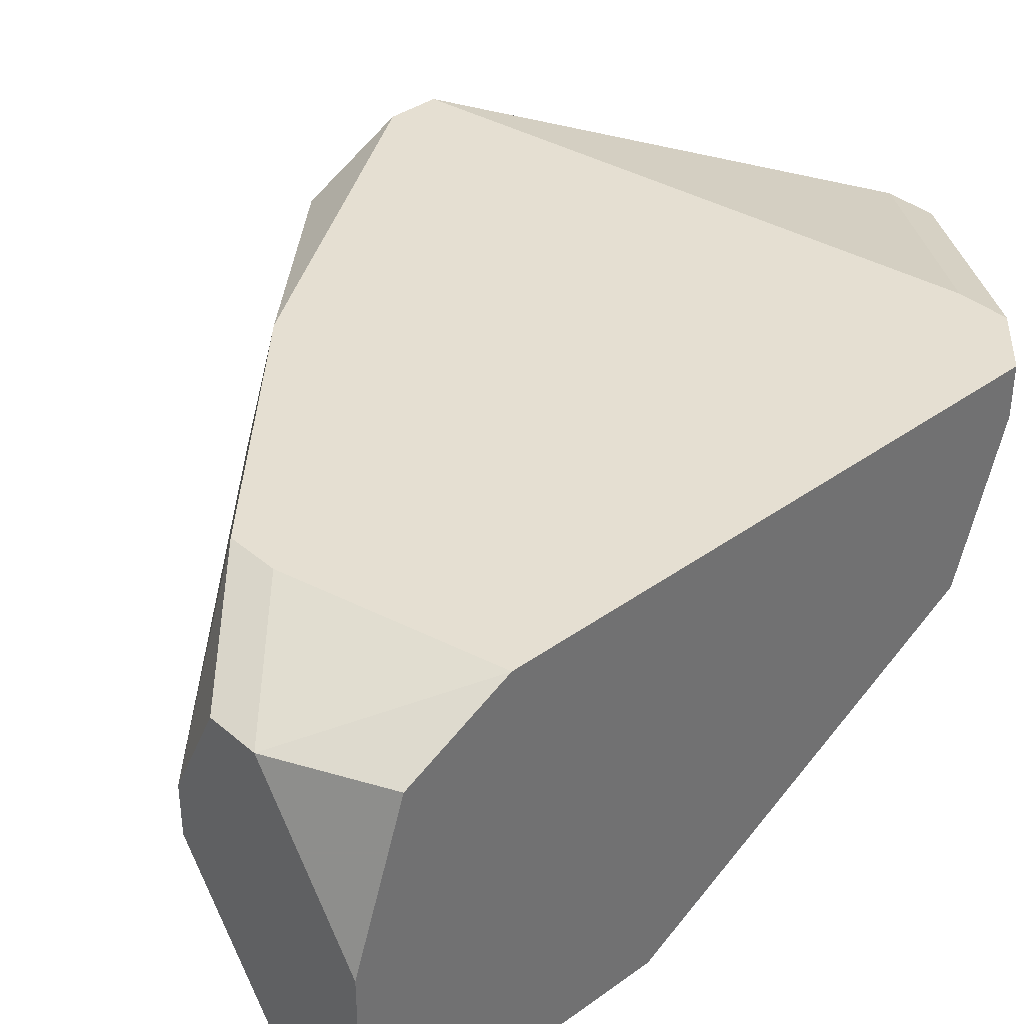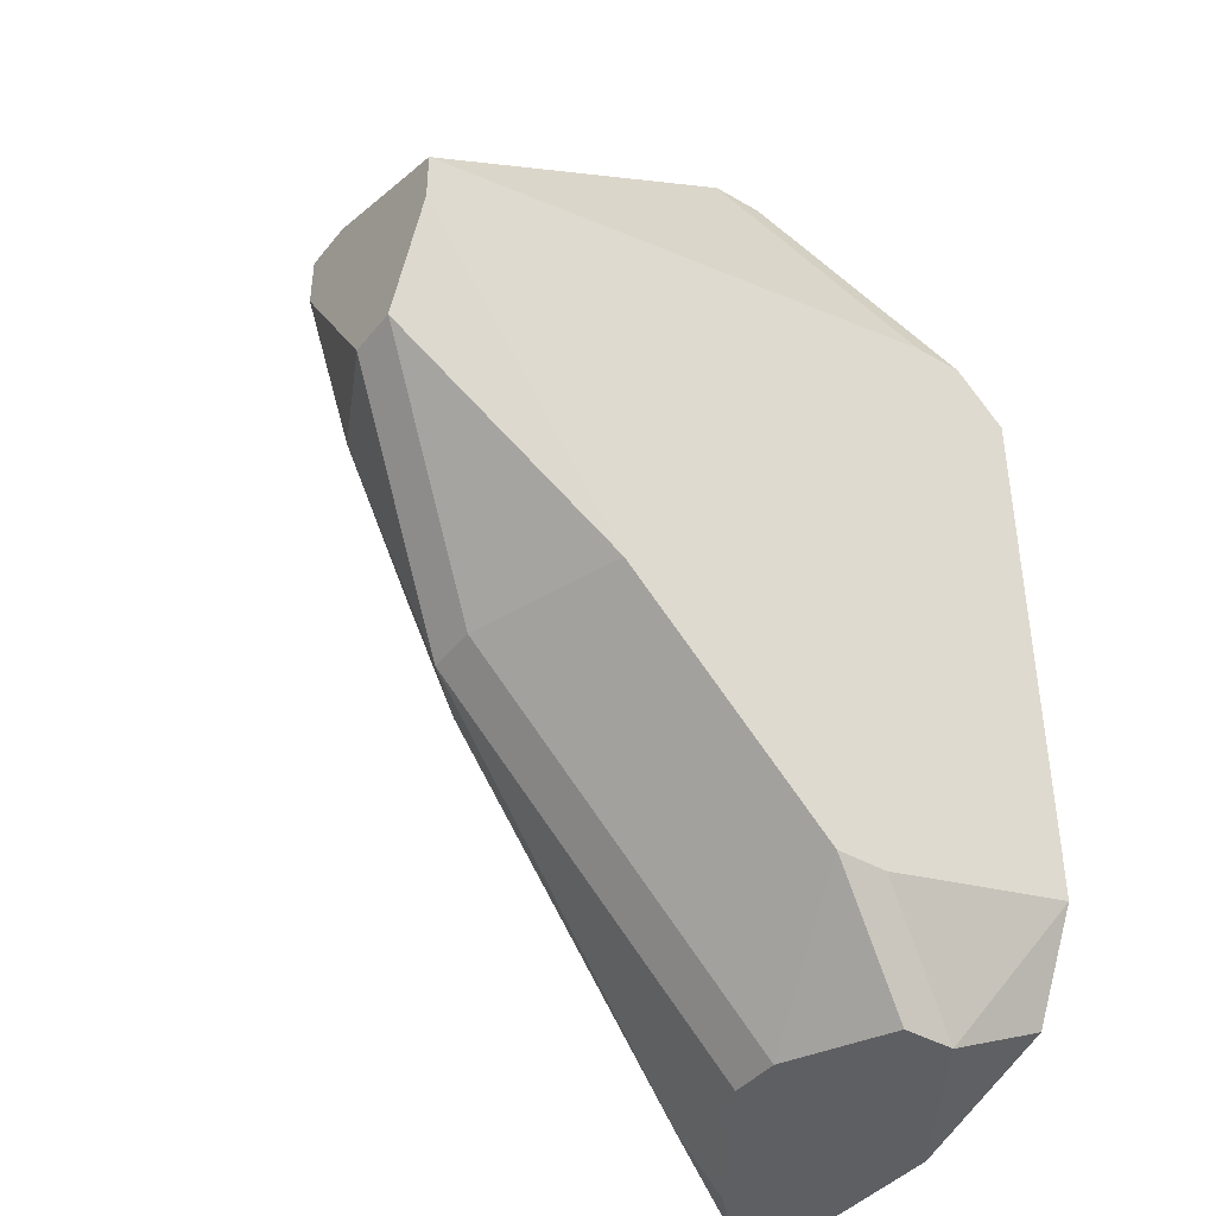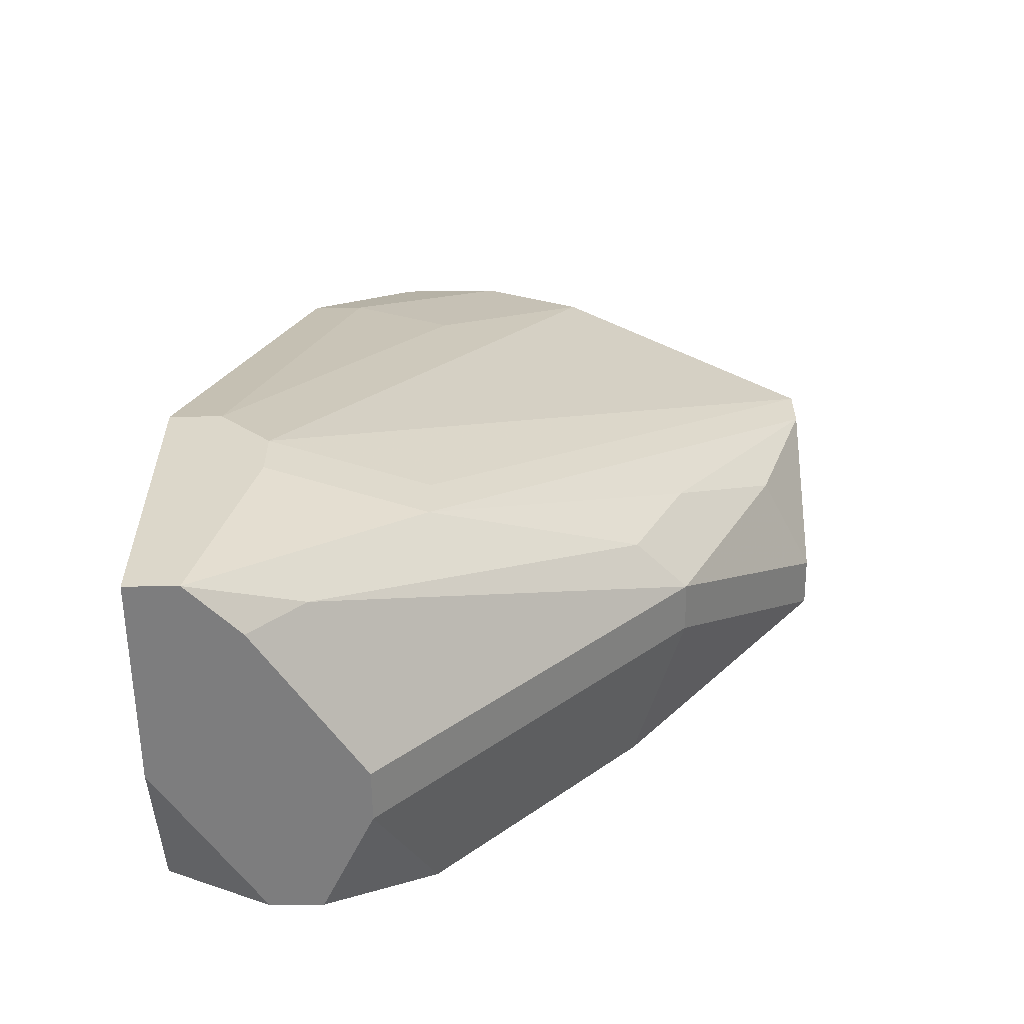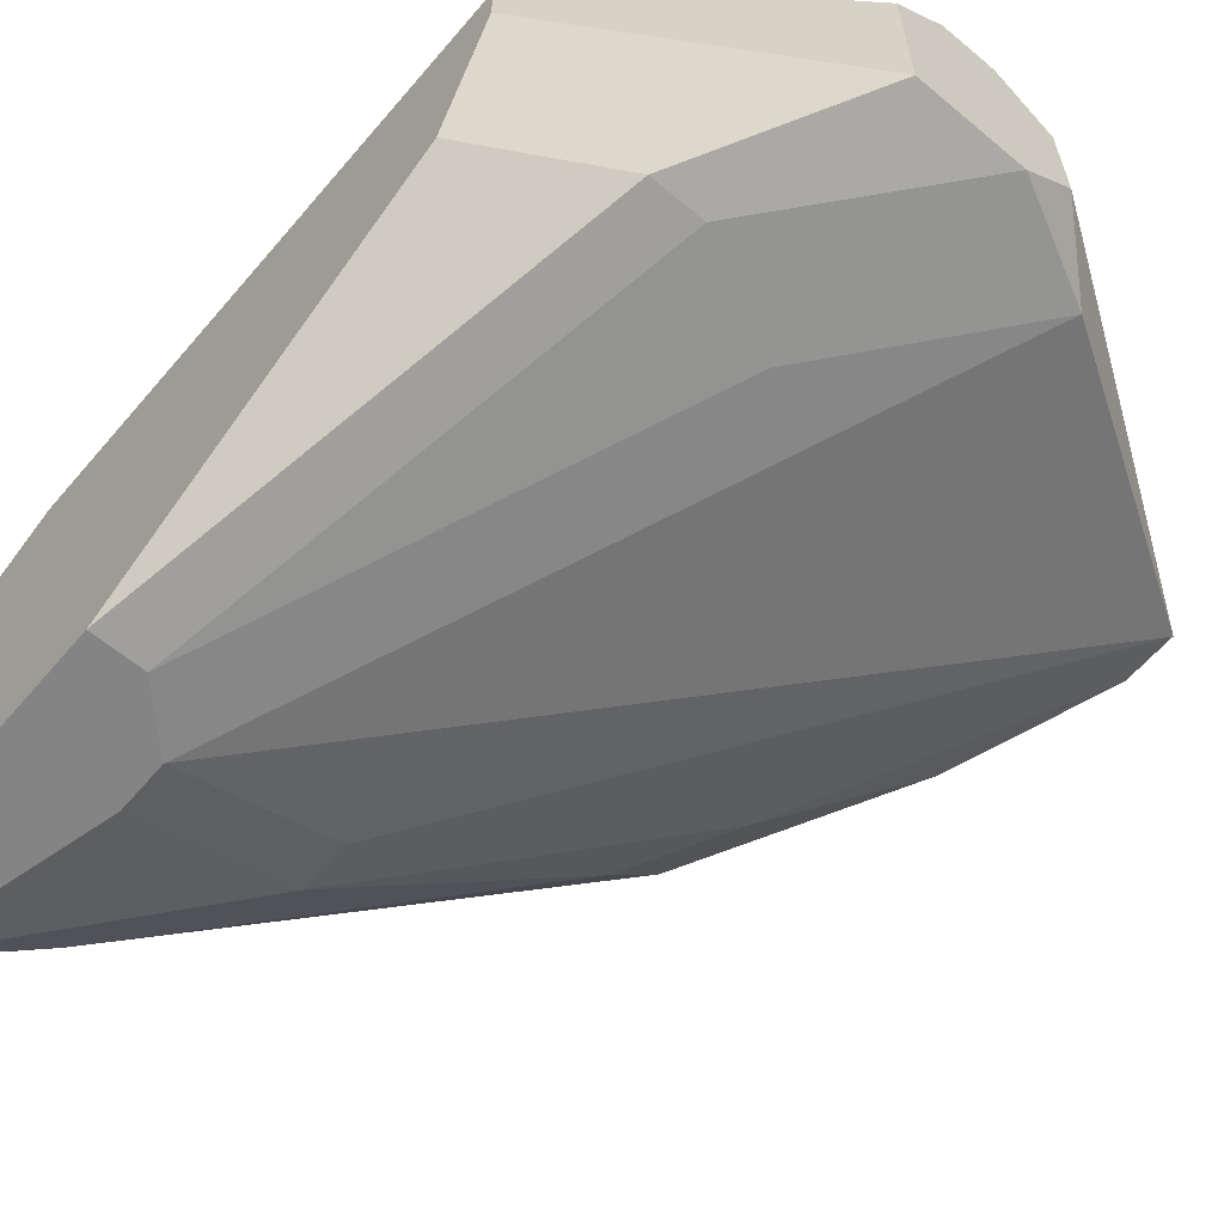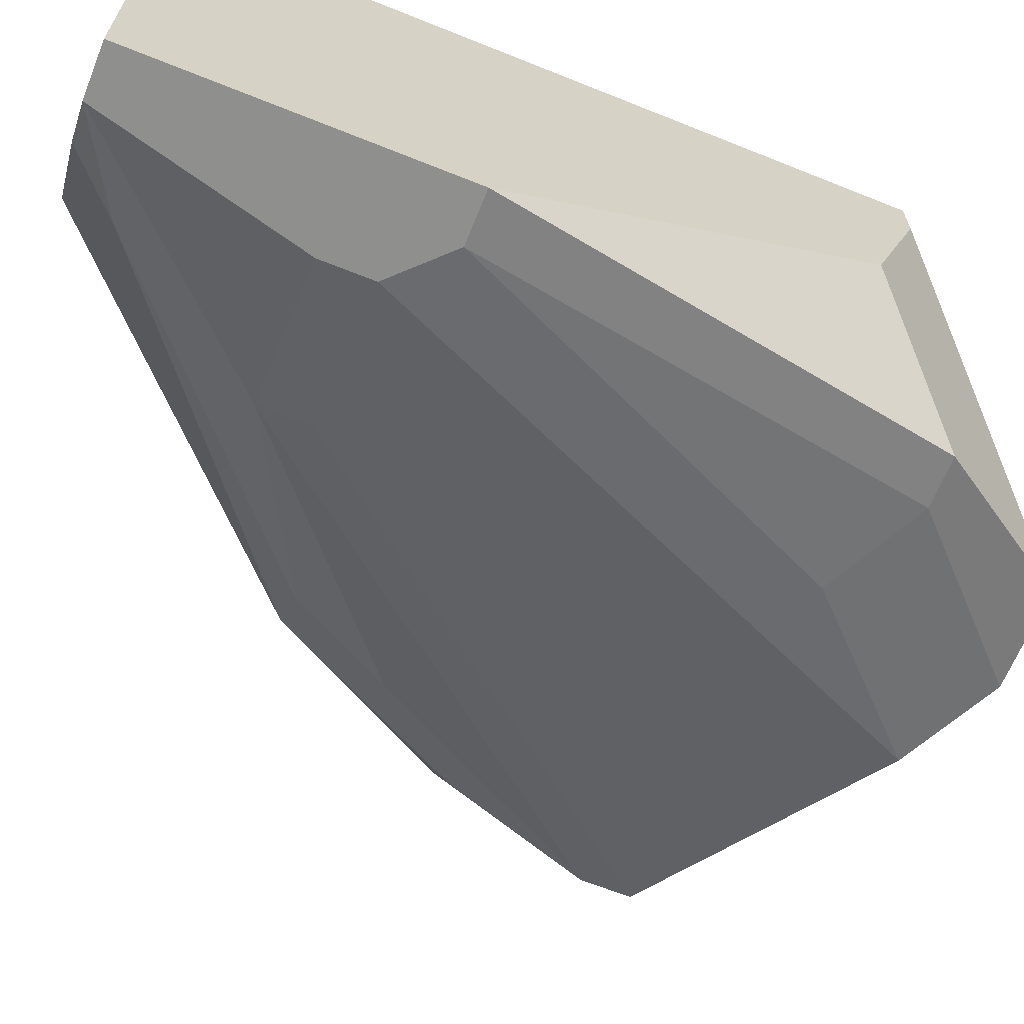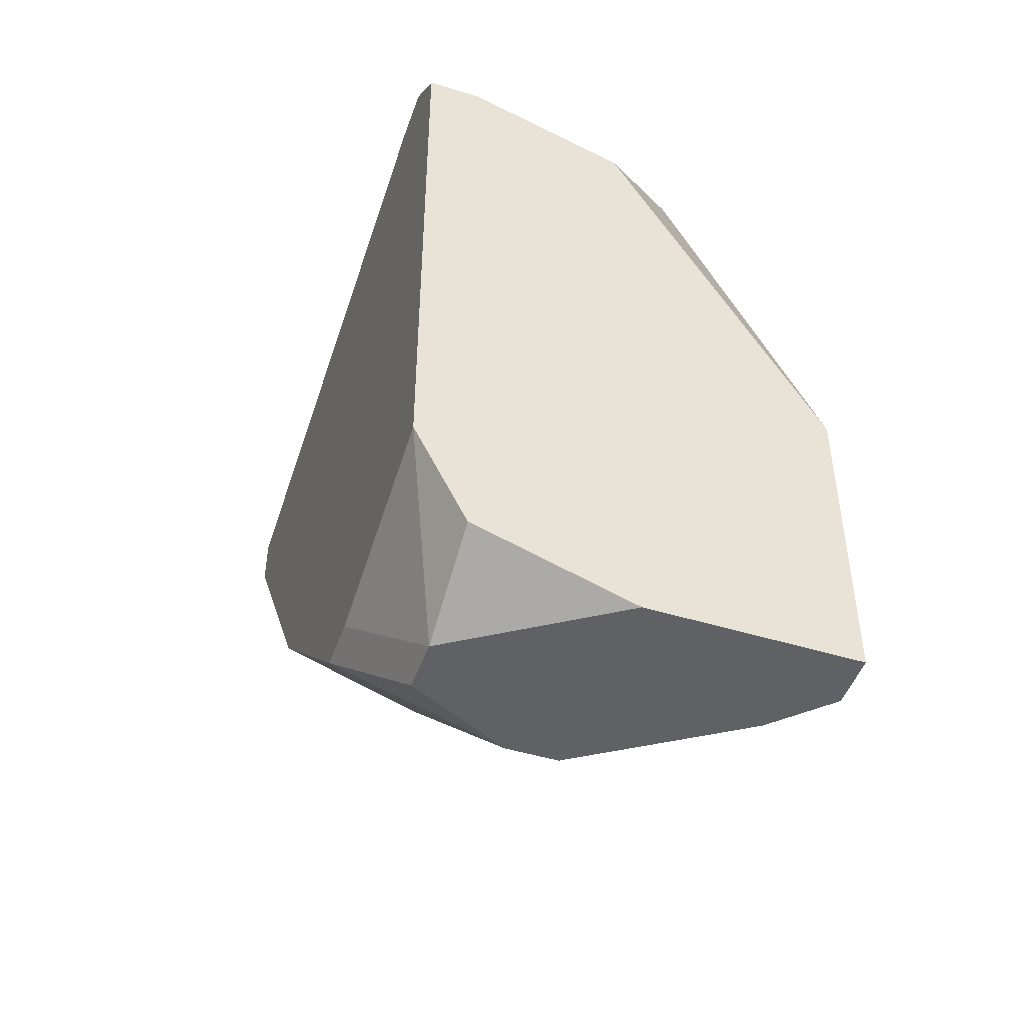
<metadata>
{"format":"obj","ext":"obj","renderer":"f3d","projection":"perspective","resolution":1024,"background":"white","views":[{"elev":37.4,"azim":-132.7,"up":"+Y"},{"elev":-40.8,"azim":144.9,"up":"+Z"},{"elev":-59.2,"azim":0.8,"up":"+Z"},{"elev":-61.3,"azim":-40.4,"up":"+Y"},{"elev":-65.2,"azim":-112.0,"up":"+Y"},{"elev":-47.5,"azim":-109.0,"up":"+Z"}]}
</metadata>
<code>
v 0.03055 -0.01049 -0.015
v 0.03219 -0.01049 -0.015
v 0.05183 0.002611 0.006279
v 0.05183 0.002611 0.004642
v 0.05183 0.0009742 0.001368
v 0.05183 -0.0006629 0.001368
v 0.05183 -0.0023 0.007916
v 0.05183 -0.003937 0.007916
v 0.05183 -0.003937 0.006279
v 0.05019 -0.003937 0.001368
v 0.04692 -0.0023 -0.00518
v 0.04692 -0.003937 -0.00518
v 0.03055 -0.01049 -0.00518
v 0.03219 -0.01049 -0.00518
v 0.04692 -0.005574 -0.001906
v 0.04528 0.002611 -0.00518
v 0.04528 -0.005574 -0.00518
v 0.04365 -0.005574 0.01283
v 0.04201 -0.0006629 0.01446
v 0.04201 -0.003937 0.01446
v 0.03873 0.0009742 0.01446
v 0.04037 0.0009742 0.01446
v 0.04037 -0.005574 0.01446
v 0.0371 0.002611 -0.01173
v 0.03873 0.002611 -0.01173
v 0.0371 -0.0006629 0.01446
v 0.0371 -0.005574 0.01446
v 0.03873 -0.007211 0.007916
v 0.03873 -0.008848 -0.006817
v 0.03873 -0.008848 -0.008454
v 0.0371 -0.0023 -0.015
v 0.0371 -0.003937 -0.015
v 0.03382 0.0009742 -0.015
v 0.03546 0.0009742 -0.015
v 0.03546 -0.007211 0.009553
v 0.03382 -0.007211 0.009553
v 0.03546 -0.008848 -0.01337
v 0.03219 0.002611 0.009553
v 0.03382 0.002611 0.009553
v 0.03382 -0.008848 -0.015
v 0.03382 -0.01049 -0.006817
v 0.03382 -0.01049 -0.008454
v 0.03055 0.002611 0.007916
v 0.03055 0.0009742 0.007916
v 0.03055 0.002611 -0.01009
v 0.03055 0.0009742 -0.01337
v 0.03055 -0.003937 0.006279
v 0.03055 -0.003937 -0.015
f 20 8 7
f 20 7 19
f 47 36 27
f 18 8 20
f 18 20 23
f 11 5 6
f 11 6 12
f 3 39 22
f 3 22 19
f 3 19 7
f 16 4 5
f 16 5 11
f 44 47 27
f 44 27 26
f 44 26 43
f 17 15 30
f 17 12 15
f 10 15 12
f 10 12 6
f 28 18 23
f 13 36 47
f 48 1 13
f 48 13 47
f 48 47 44
f 48 44 43
f 48 43 45
f 48 45 46
f 21 26 27
f 21 27 23
f 21 23 20
f 21 20 19
f 21 19 22
f 25 16 11
f 9 10 6
f 9 6 5
f 9 5 4
f 9 4 3
f 9 3 7
f 9 7 8
f 9 8 29
f 9 29 30
f 9 30 15
f 9 15 10
f 42 2 30
f 35 28 23
f 35 23 27
f 35 27 36
f 35 36 13
f 35 13 14
f 35 14 28
f 37 12 17
f 37 17 30
f 37 30 2
f 33 48 46
f 33 46 45
f 38 21 22
f 38 22 39
f 38 43 26
f 38 26 21
f 31 25 11
f 31 11 12
f 31 12 32
f 31 34 25
f 41 42 30
f 41 30 29
f 41 29 8
f 41 8 18
f 41 18 28
f 41 28 14
f 41 14 13
f 41 13 1
f 41 1 2
f 41 2 42
f 40 37 2
f 40 2 1
f 40 1 48
f 40 48 33
f 40 33 34
f 40 34 31
f 40 31 32
f 40 32 12
f 40 12 37
f 24 33 45
f 24 45 43
f 24 43 38
f 24 38 39
f 24 39 3
f 24 3 4
f 24 4 16
f 24 16 25
f 24 25 34
f 24 34 33

</code>
